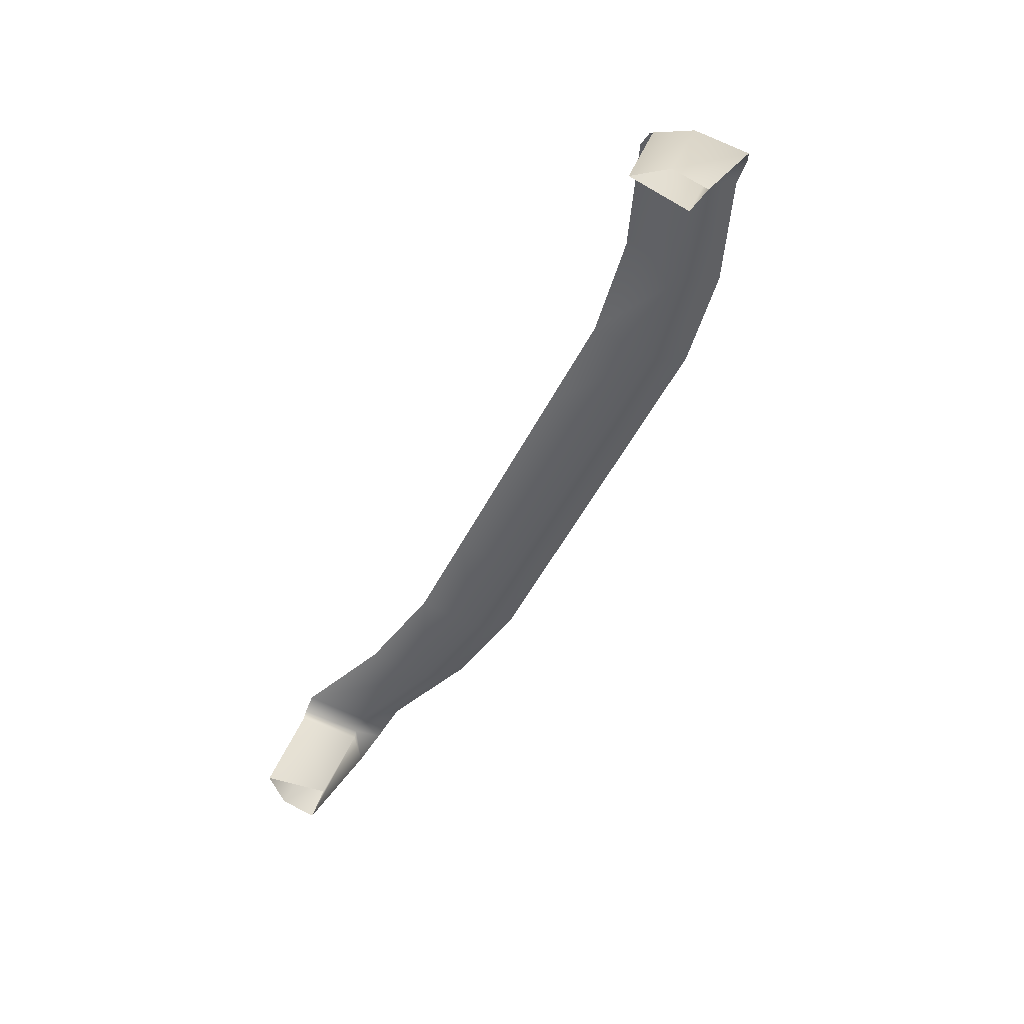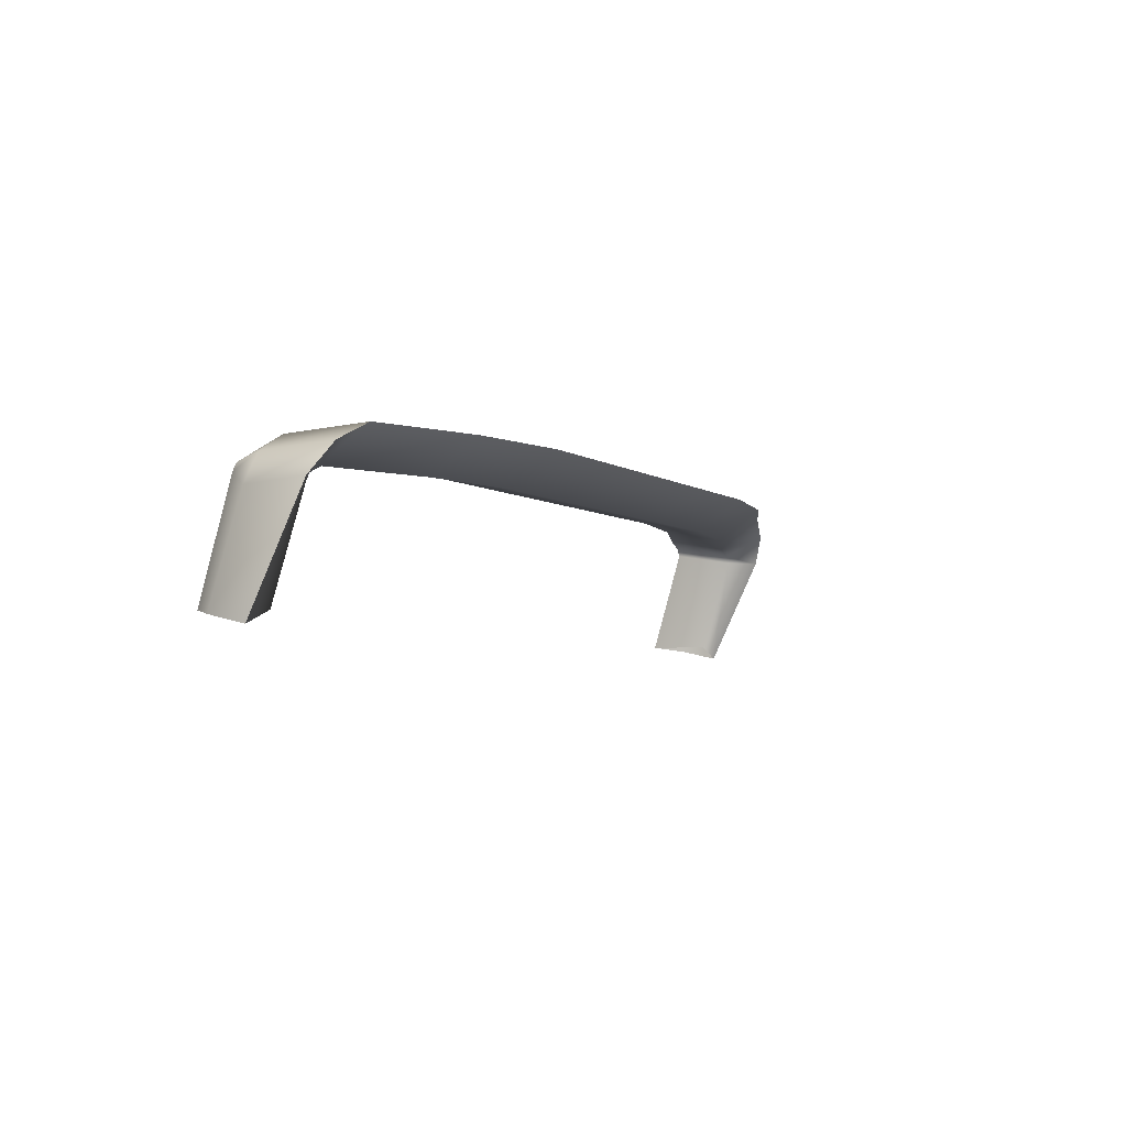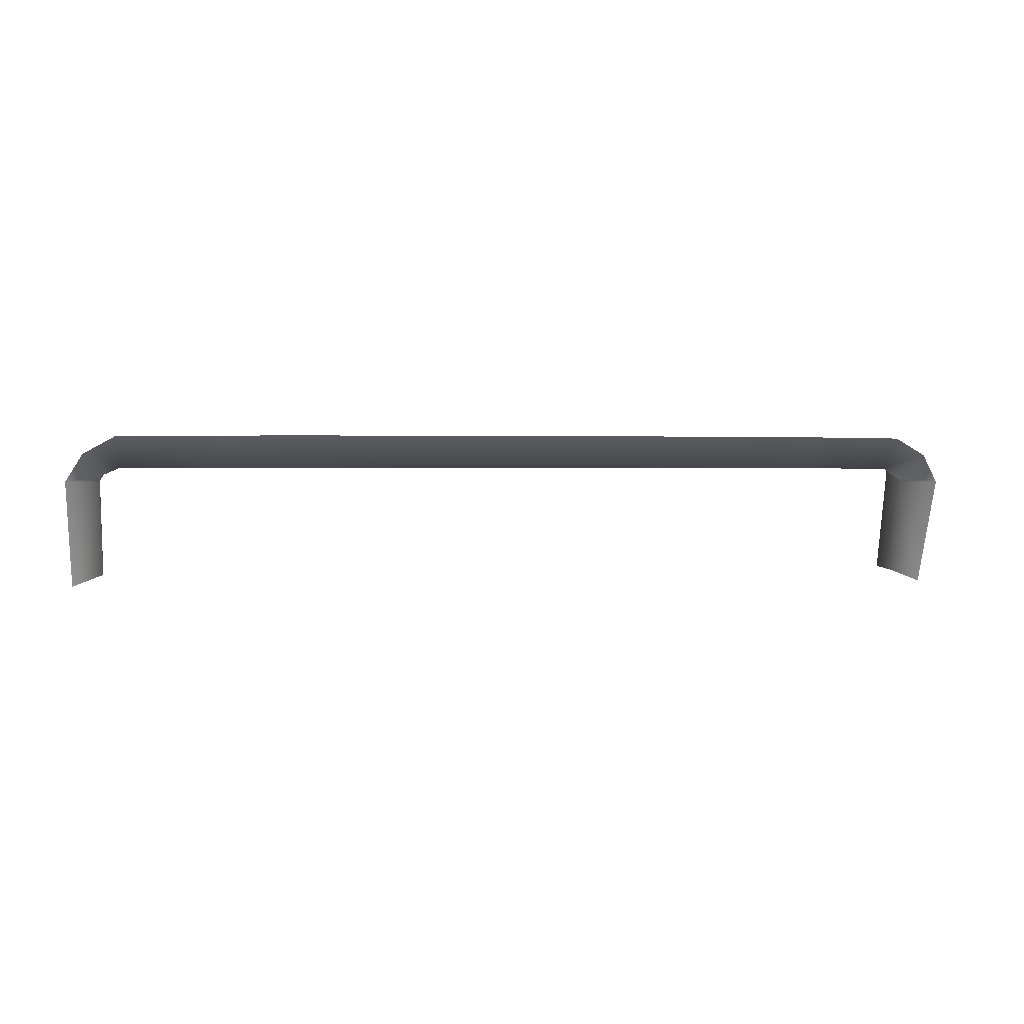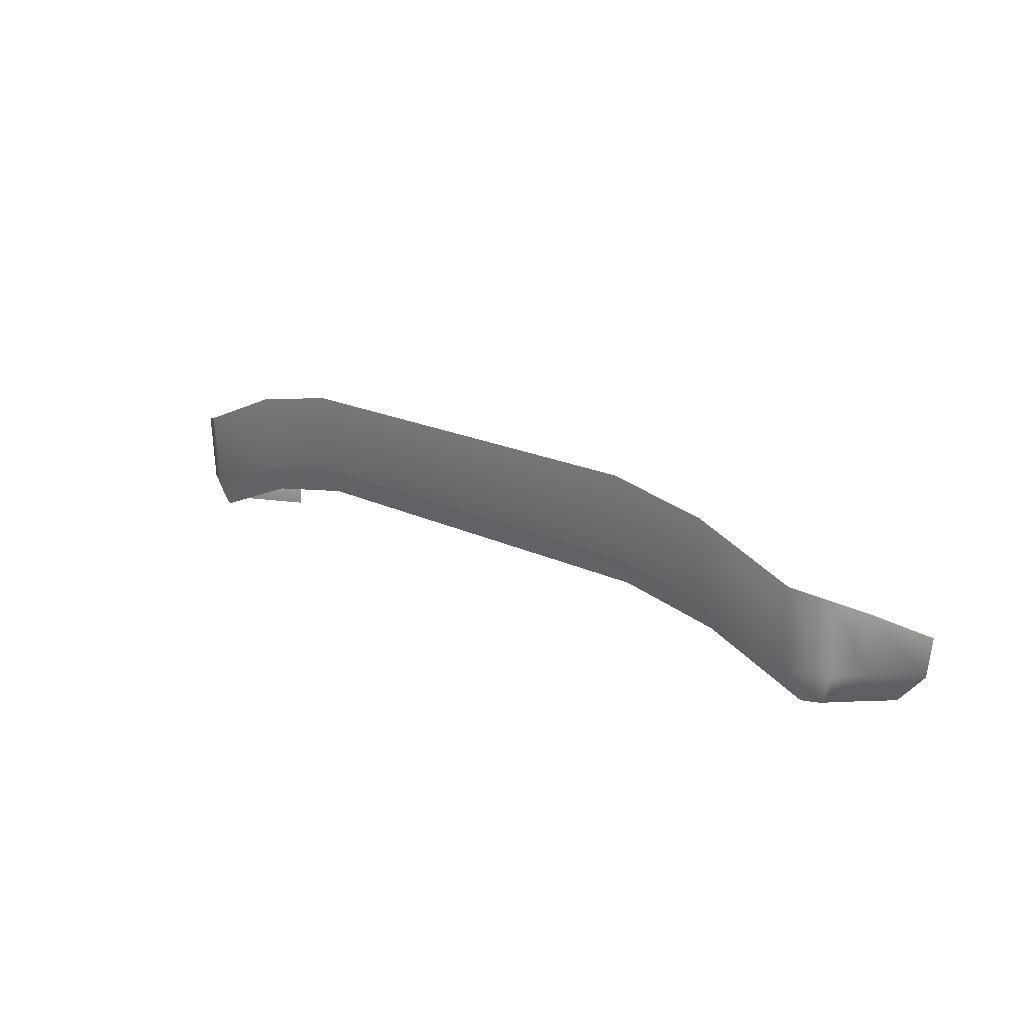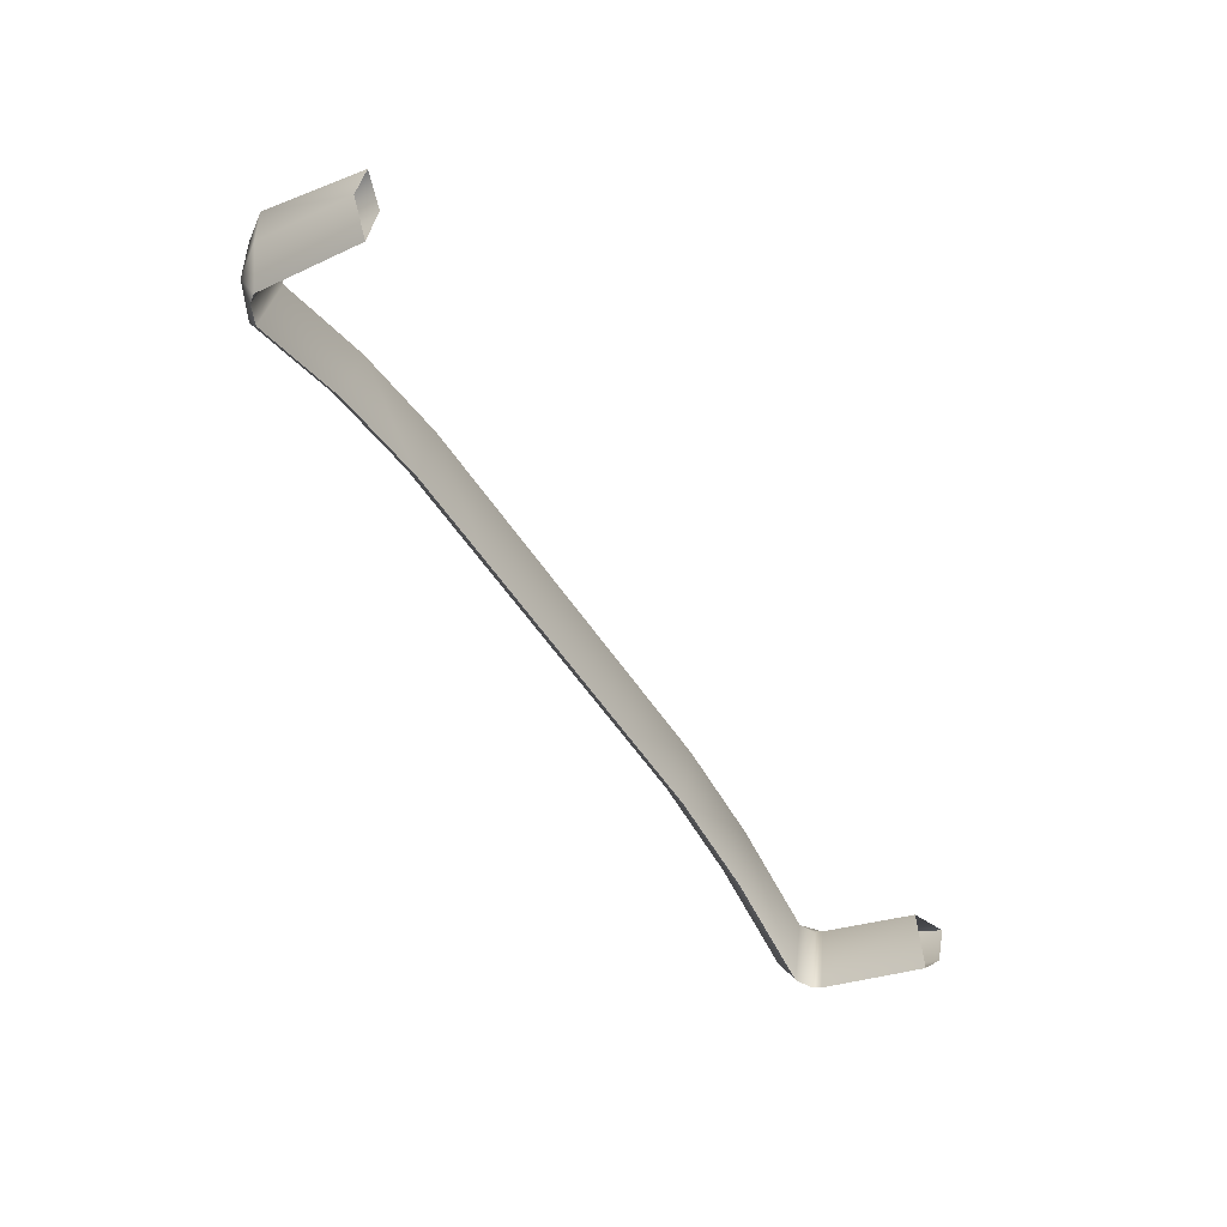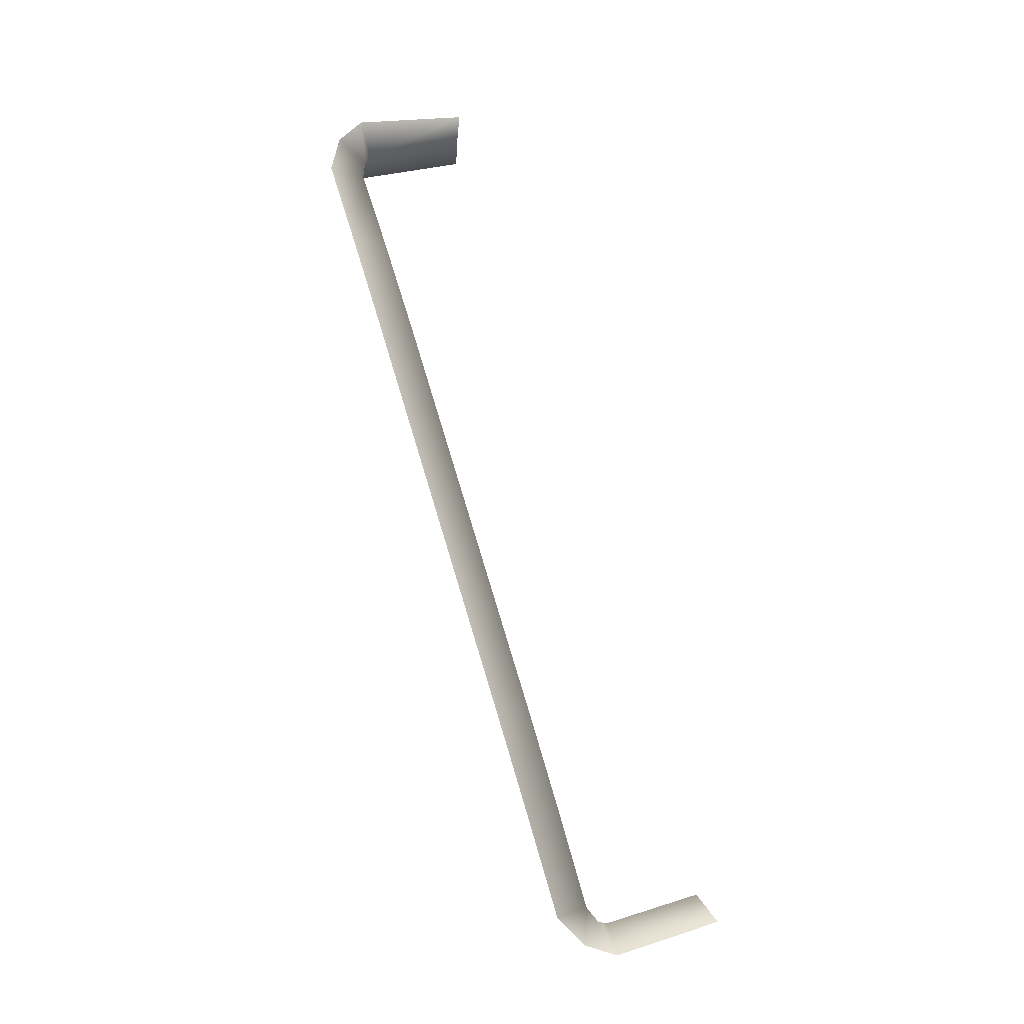
<metadata>
{"format":"obj","ext":"obj","renderer":"f3d","projection":"perspective","resolution":1024,"background":"white","views":[{"elev":-50.3,"azim":-116.1,"up":"+Y"},{"elev":-4.7,"azim":-63.0,"up":"+Y"},{"elev":1.1,"azim":-7.2,"up":"+Y"},{"elev":17.7,"azim":-135.5,"up":"+Z"},{"elev":-54.6,"azim":-57.4,"up":"+Z"},{"elev":77.2,"azim":-106.9,"up":"+Z"}]}
</metadata>
<code>
g default
v -2.631 1.844 8.797
v 0 1.844 9.172
v -2.631 2.049 9.087
v 0 2.049 9.462
v -2.631 2.022 8.566
v 0 2.022 8.941
v -2.662 1.923 8.381
v 0 1.923 8.756
v -2.772 1.872 8.381
v -2.734 1.799 8.797
v -2.844 1.935 9.027
v -2.844 1.908 8.566
v -2.806 1.822 8.381
v -2.762 1.752 8.797
v -2.967 1.752 8.939
v -2.967 1.726 8.566
v -2.806 1.127 8.175
v -2.762 1.122 8.591
v -2.967 1.042 8.591
v -2.967 1.096 8.359
v -1.345 2.022 8.941
v -1.36 1.923 8.756
v -1.345 1.844 9.172
v -1.345 2.049 9.462
v -0.702 2.022 8.941
v -0.7096 1.923 8.756
v -0.702 1.844 9.172
v -0.702 2.049 9.462
v -1.988 2.022 8.822
v -2.011 1.923 8.637
v -1.988 1.844 9.054
v -1.988 2.049 9.344
v 2.631 1.844 8.797
v 2.631 2.049 9.087
v 2.631 2.022 8.566
v 2.662 1.923 8.381
v 2.772 1.872 8.381
v 2.734 1.799 8.797
v 2.844 1.935 9.027
v 2.844 1.908 8.566
v 2.806 1.822 8.381
v 2.762 1.752 8.797
v 2.967 1.752 8.939
v 2.967 1.726 8.566
v 2.806 1.127 8.175
v 2.762 1.122 8.591
v 2.967 1.042 8.591
v 2.967 1.096 8.359
v 1.345 2.022 8.941
v 1.36 1.923 8.756
v 1.345 1.844 9.172
v 1.345 2.049 9.462
v 0.702 2.022 8.941
v 0.7096 1.923 8.756
v 0.702 1.844 9.172
v 0.702 2.049 9.462
v 1.988 2.022 8.822
v 2.011 1.923 8.637
v 1.988 1.844 9.054
v 1.988 2.049 9.344
g Spoiler1 group6
f 1 31 32 3
f 3 32 29 5
f 5 29 30 7
f 7 30 31 1
f 7 1 10 9
f 1 3 11 10
f 3 5 12 11
f 5 7 9 12
f 9 10 14 13
f 10 11 15 14
f 11 12 16 15
f 12 9 13 16
f 13 14 18 17
f 14 15 19 18
f 15 16 20 19
f 16 13 17 20
f 21 25 26 22
f 23 22 26 27
f 24 23 27 28
f 21 24 28 25
f 25 6 8 26
f 27 26 8 2
f 28 27 2 4
f 25 28 4 6
f 29 21 22 30
f 31 30 22 23
f 32 31 23 24
f 29 32 24 21
f 33 34 60 59
f 34 35 57 60
f 35 36 58 57
f 36 33 59 58
f 36 37 38 33
f 33 38 39 34
f 34 39 40 35
f 35 40 37 36
f 37 41 42 38
f 38 42 43 39
f 39 43 44 40
f 40 44 41 37
f 41 45 46 42
f 42 46 47 43
f 43 47 48 44
f 44 48 45 41
f 49 50 54 53
f 51 55 54 50
f 52 56 55 51
f 49 53 56 52
f 53 54 8 6
f 55 2 8 54
f 56 4 2 55
f 53 6 4 56
f 57 58 50 49
f 59 51 50 58
f 60 52 51 59
f 57 49 52 60

</code>
